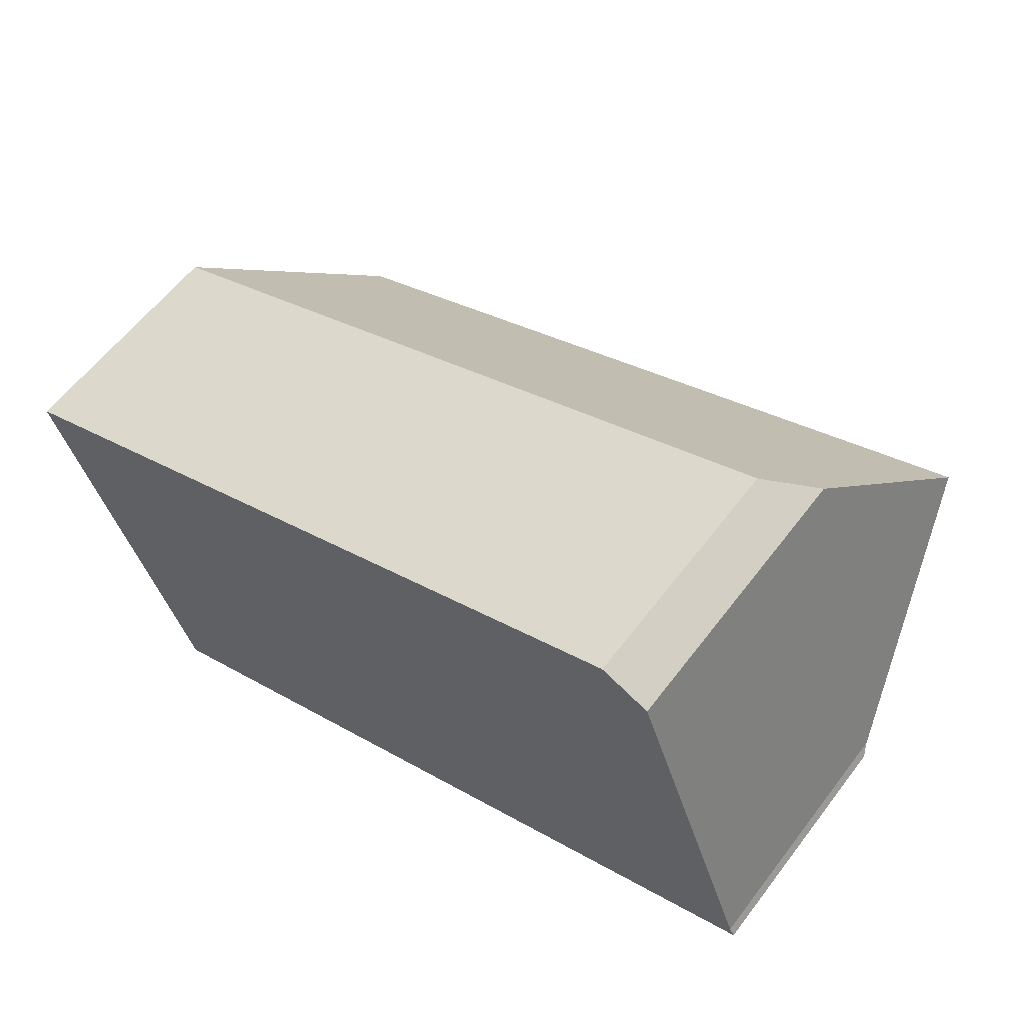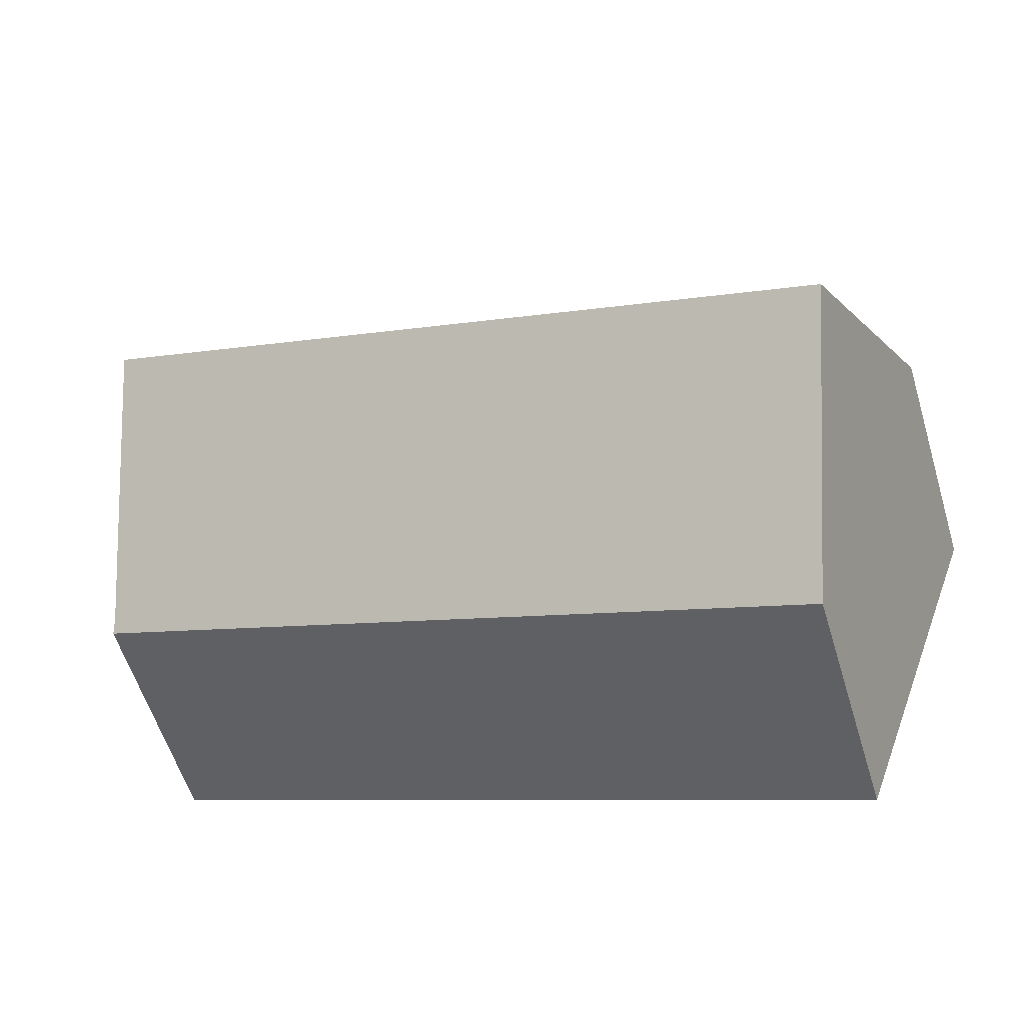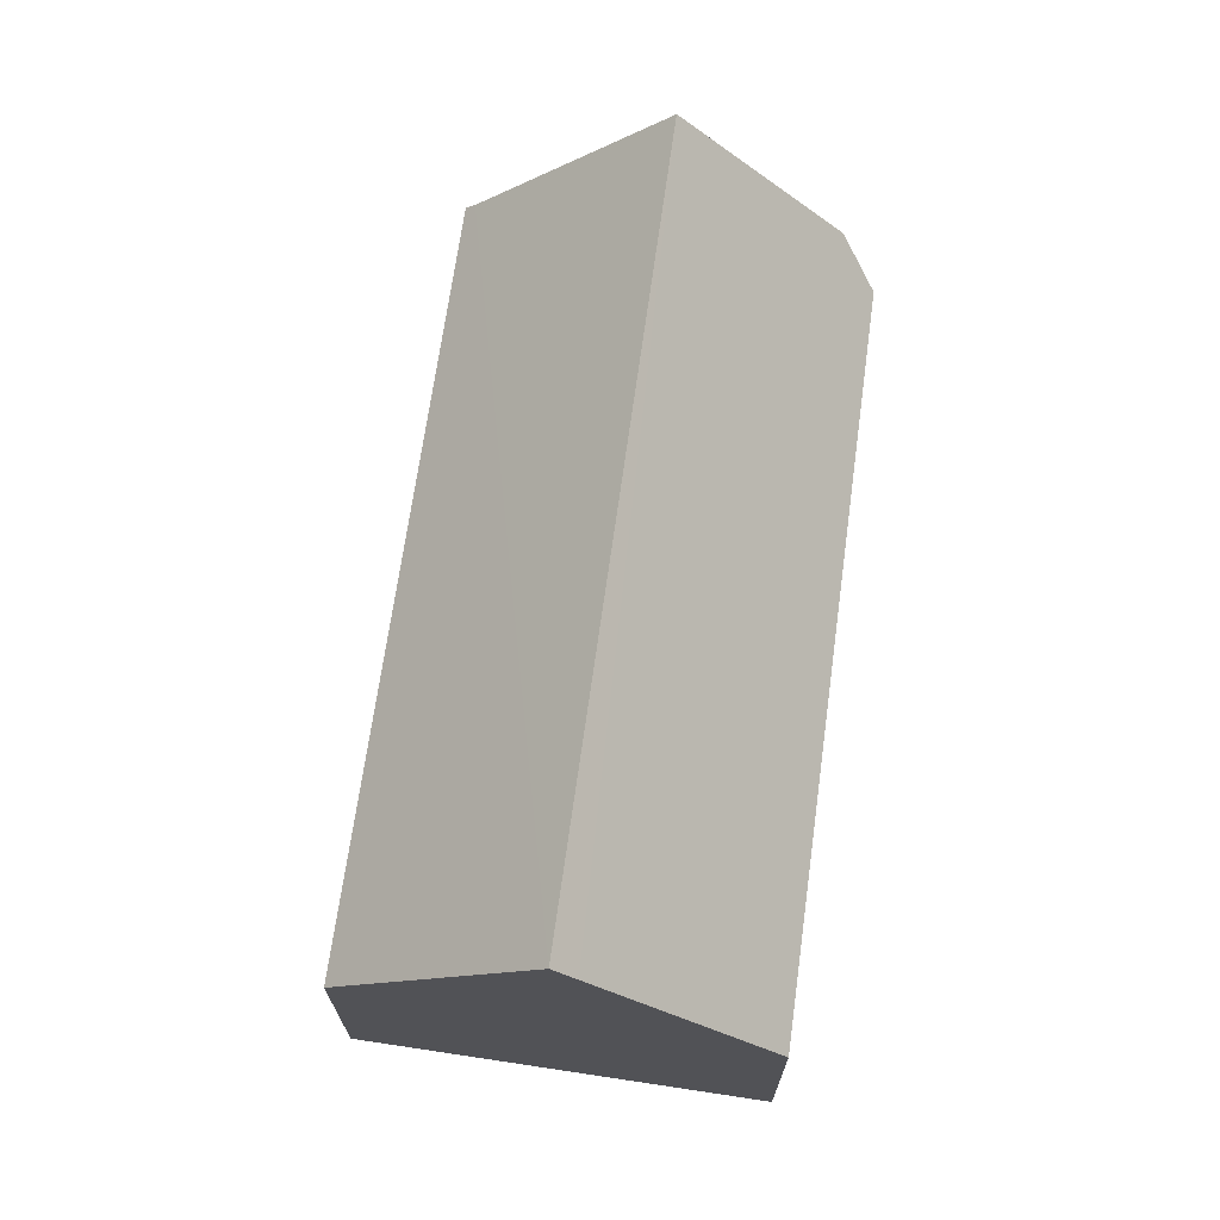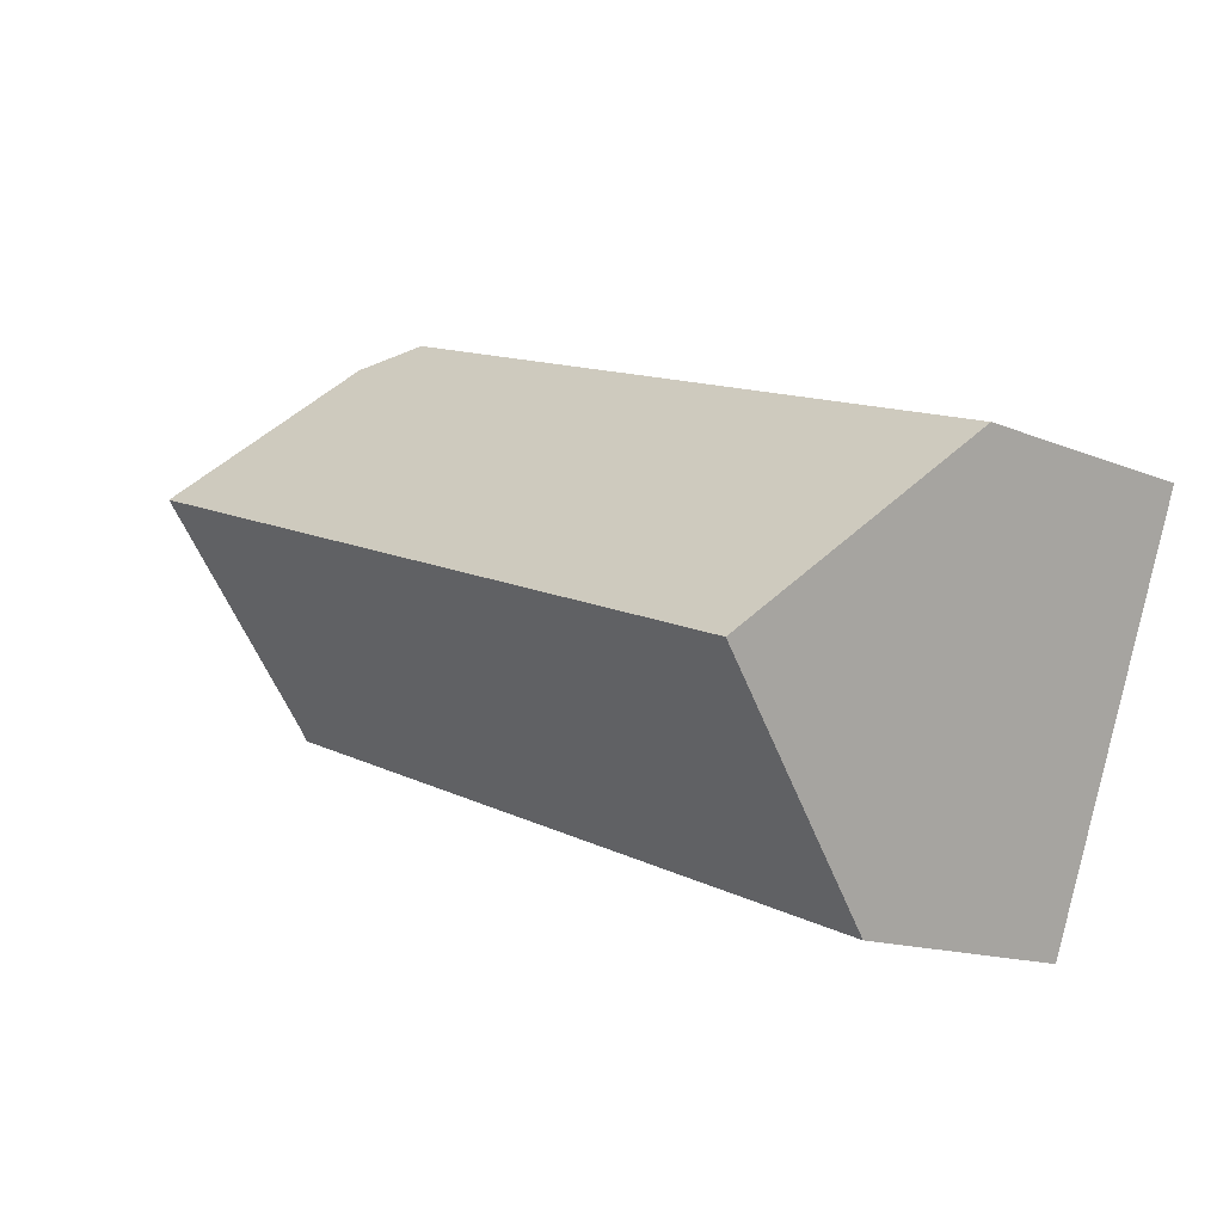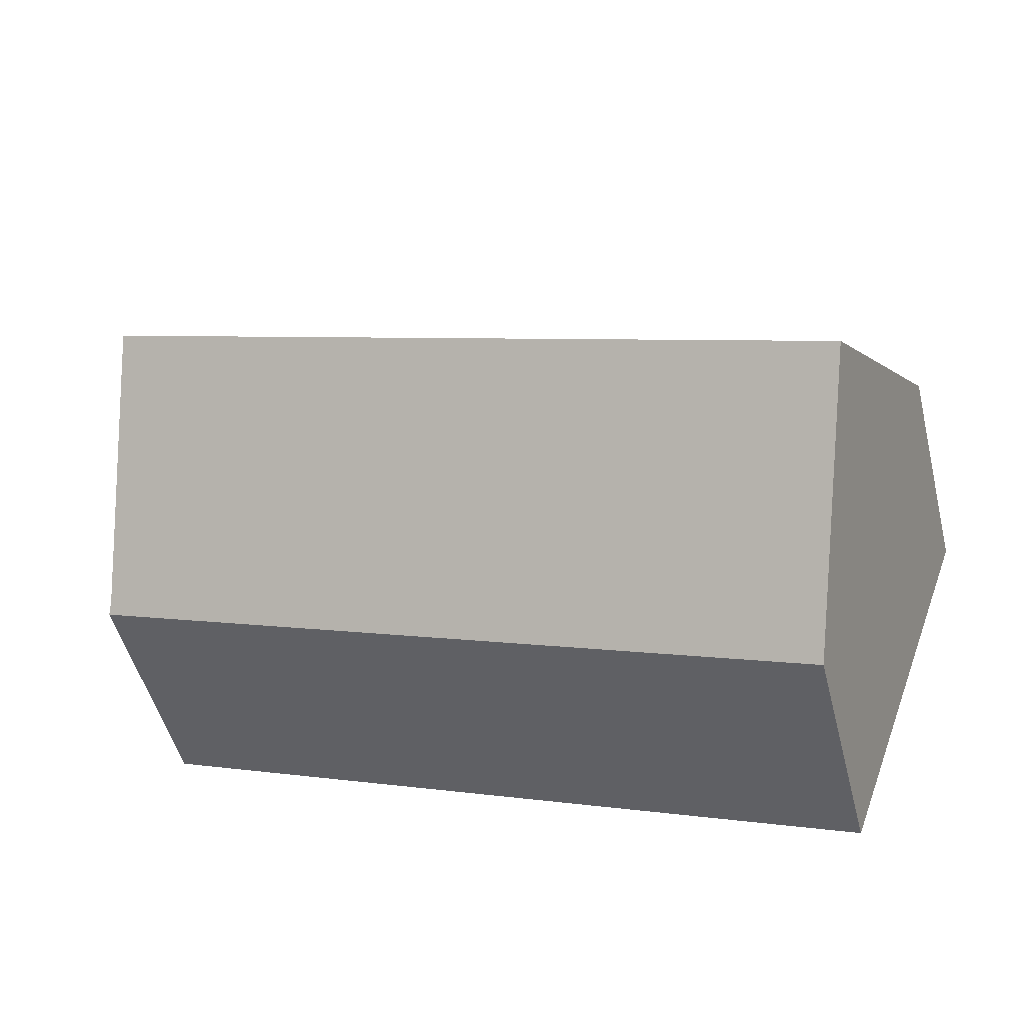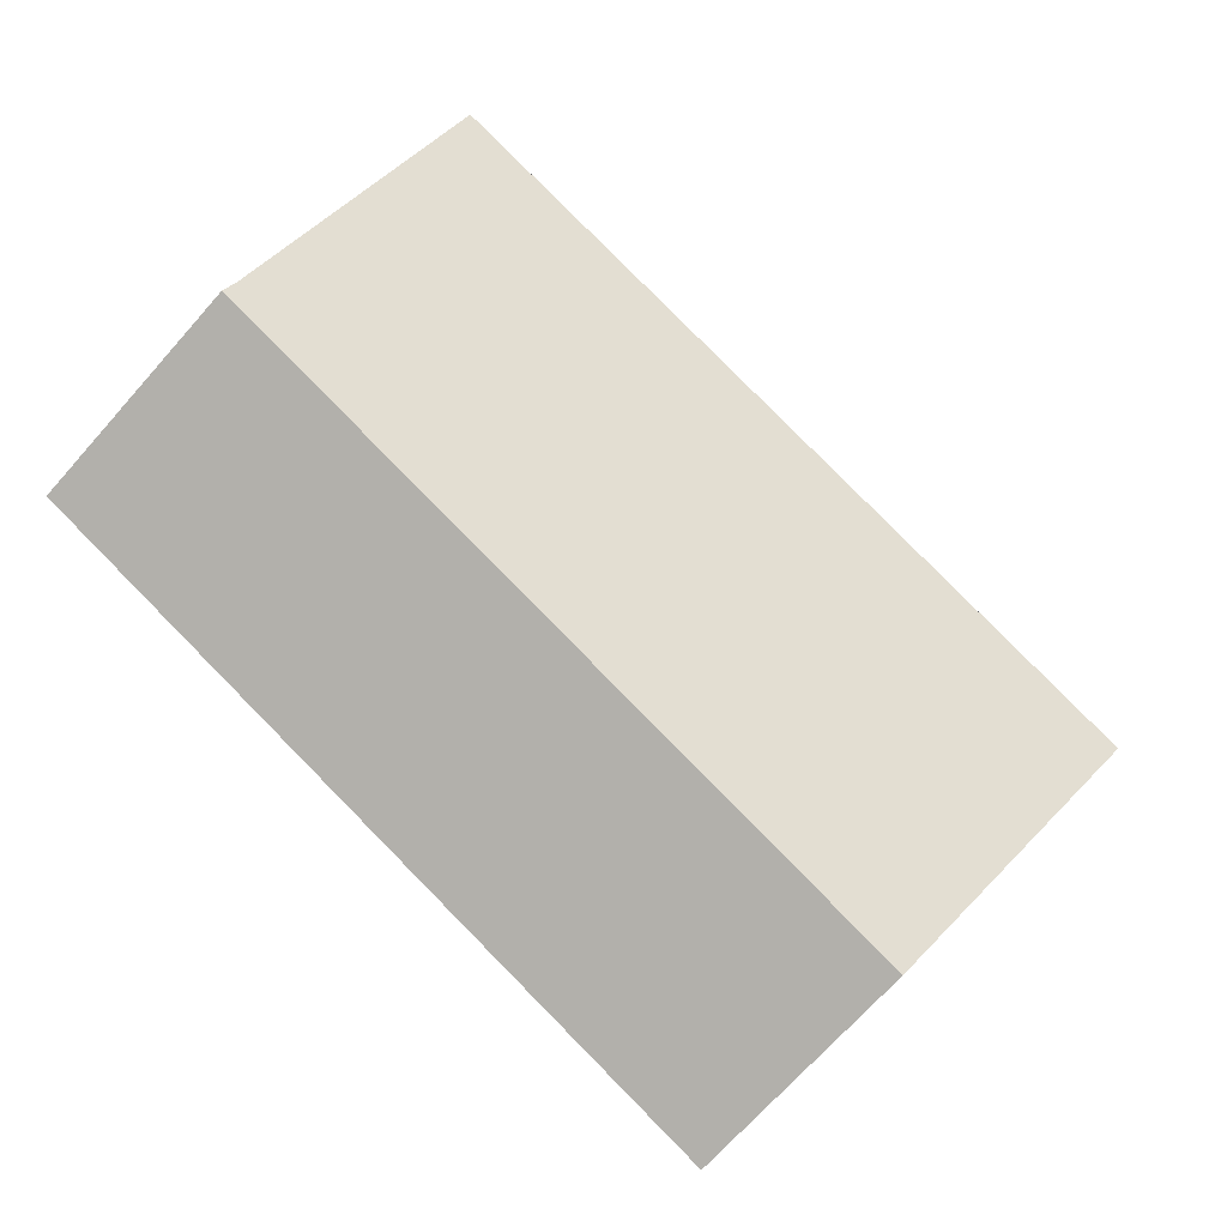
<metadata>
{"format":"obj","ext":"obj","renderer":"f3d","projection":"perspective","resolution":1024,"background":"white","views":[{"elev":59.6,"azim":37.0,"up":"+Z"},{"elev":-58.7,"azim":-163.0,"up":"+Z"},{"elev":69.4,"azim":-101.9,"up":"+Y"},{"elev":-14.3,"azim":-132.4,"up":"+Z"},{"elev":-50.2,"azim":-165.8,"up":"+Z"},{"elev":-70.6,"azim":138.3,"up":"+Z"}]}
</metadata>
<code>
v  20.85 6.702 -4.832
v  24.84 7.004 -3.092
v  24.98 6.702 -3.343
v  2.034 12.85 -5.454
v  22.99 12.85 2.098
v  7.7 6.701 -9.57
v  4.057 6.702 -10.88
v  1.802 12.15 -4.832
v  0 6.672 4.085e-16
v  20.05 6.72 7.175
v  22.22 10.41 4.265
v  21.36 7.802 6.567
v  21.41 7.841 6.545
v  4.057 6.663e-16 -10.88
v  2.034 3.34e-16 -5.454
v  1.802 2.959e-16 -4.832
v  0 0 0
v  20.05 -4.393e-16 7.175
v  21.41 -4.008e-16 6.545
v  21.36 -4.021e-16 6.567
v  24.84 1.893e-16 -3.092
v  24.98 2.047e-16 -3.343
v  22.99 -1.285e-16 2.098
v  22.22 -2.612e-16 4.265
v  20.85 2.959e-16 -4.832
v  7.7 5.86e-16 -9.57
g defaultobject
f 1 2 3
f 2 4 5
f 4 2 1
f 4 1 6
f 4 6 7
f 8 5 4
f 5 8 9
f 5 9 10
f 5 10 11
f 11 10 12
f 11 12 13
f 7 8 4
f 8 7 14
f 8 14 9
f 9 14 15
f 9 15 16
f 9 16 17
f 9 18 10
f 18 9 17
f 12 19 13
f 19 12 10
f 19 10 18
f 19 18 20
f 21 3 2
f 3 21 22
f 11 2 5
f 2 11 13
f 2 13 19
f 2 19 23
f 2 23 21
f 23 19 24
f 22 1 3
f 1 22 25
f 1 25 6
f 6 25 26
f 6 26 7
f 7 26 14
f 20 24 19
f 24 20 18
f 24 18 17
f 24 17 23
f 23 17 21
f 21 17 22
f 22 17 25
f 25 17 26
f 26 17 16
f 26 16 15
f 26 15 14

</code>
